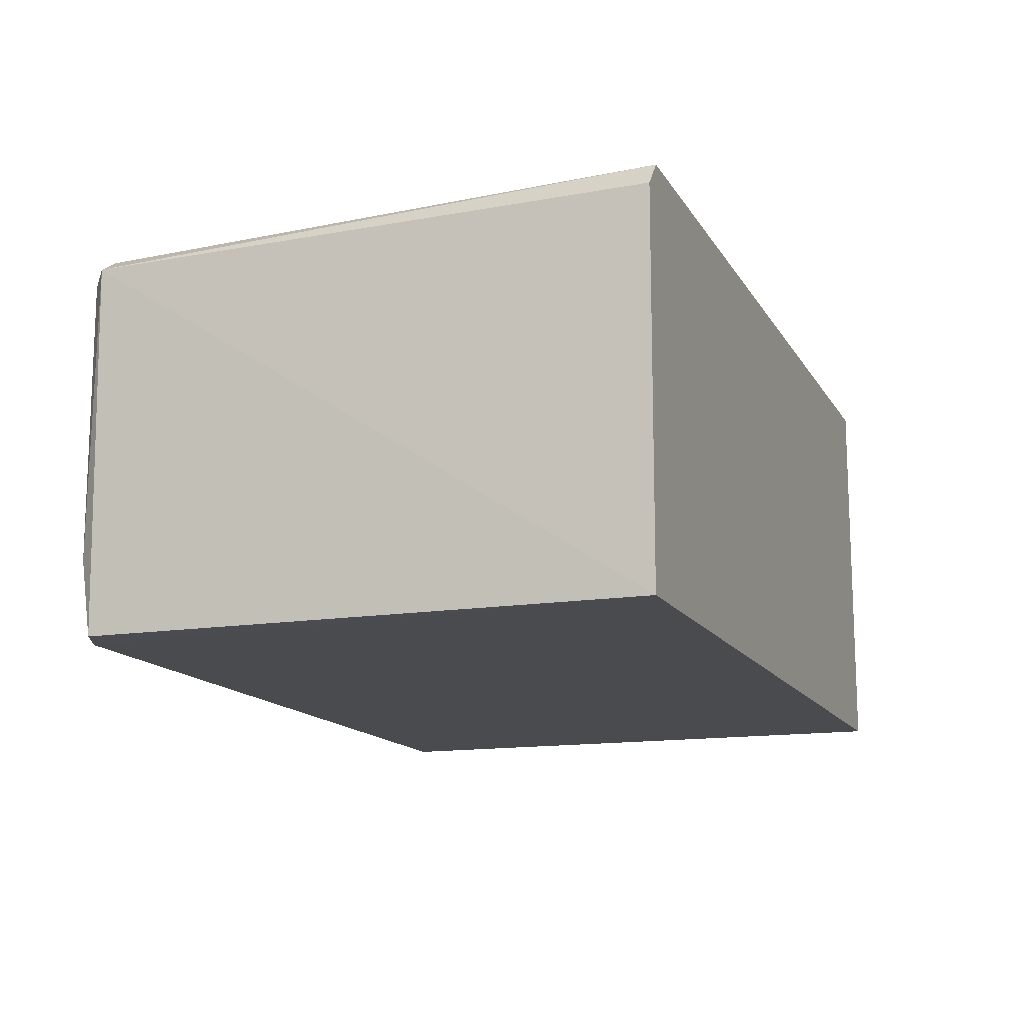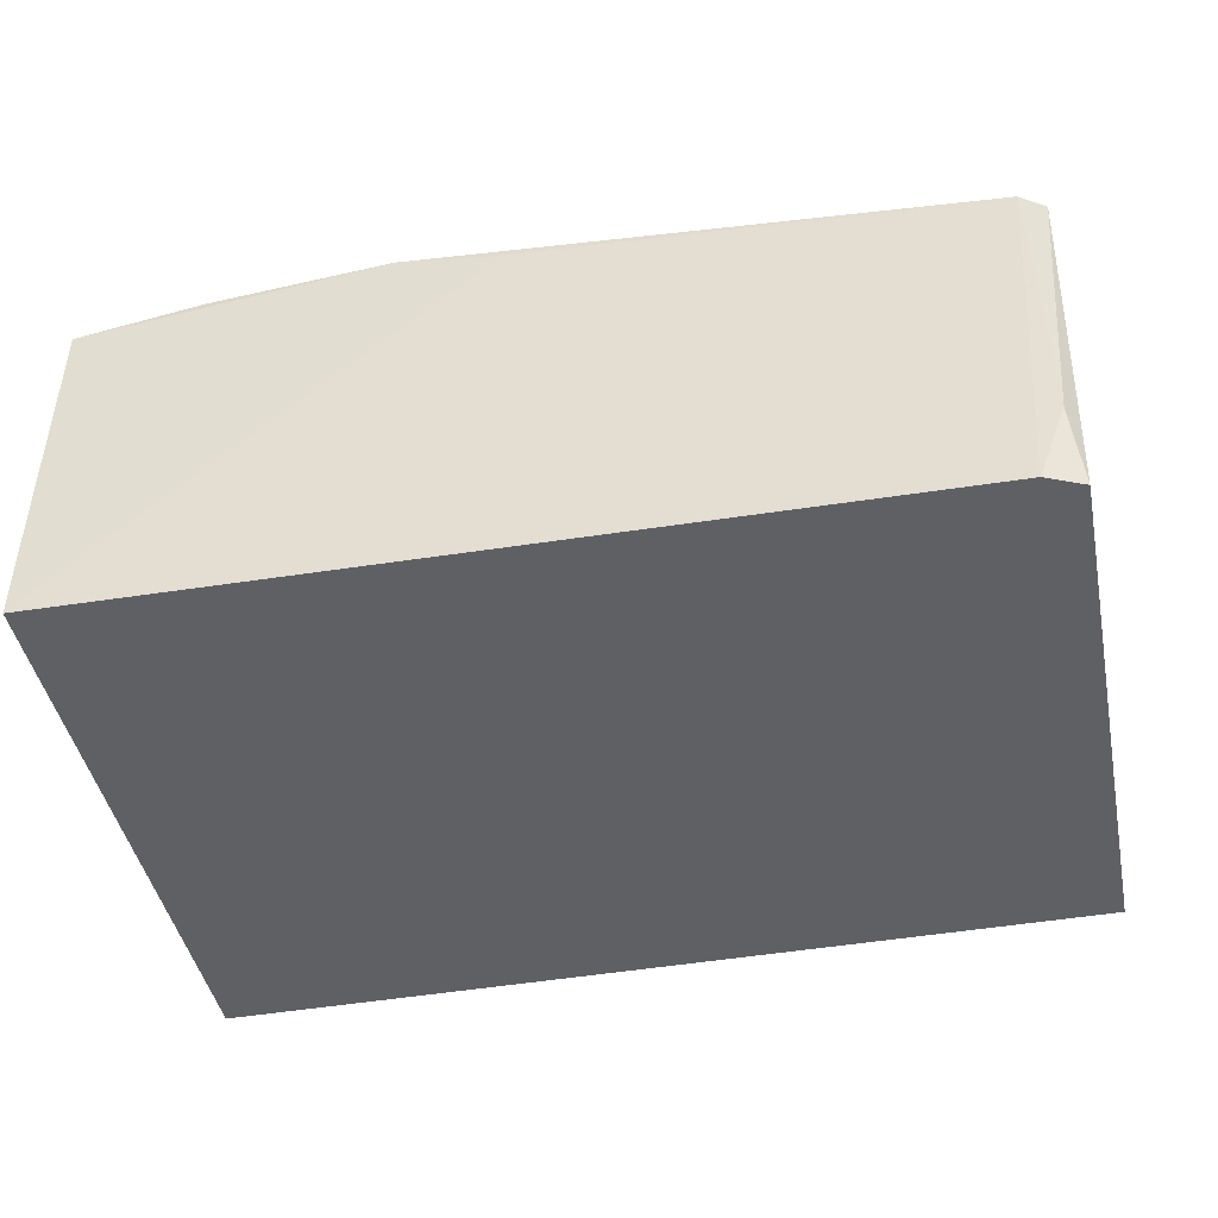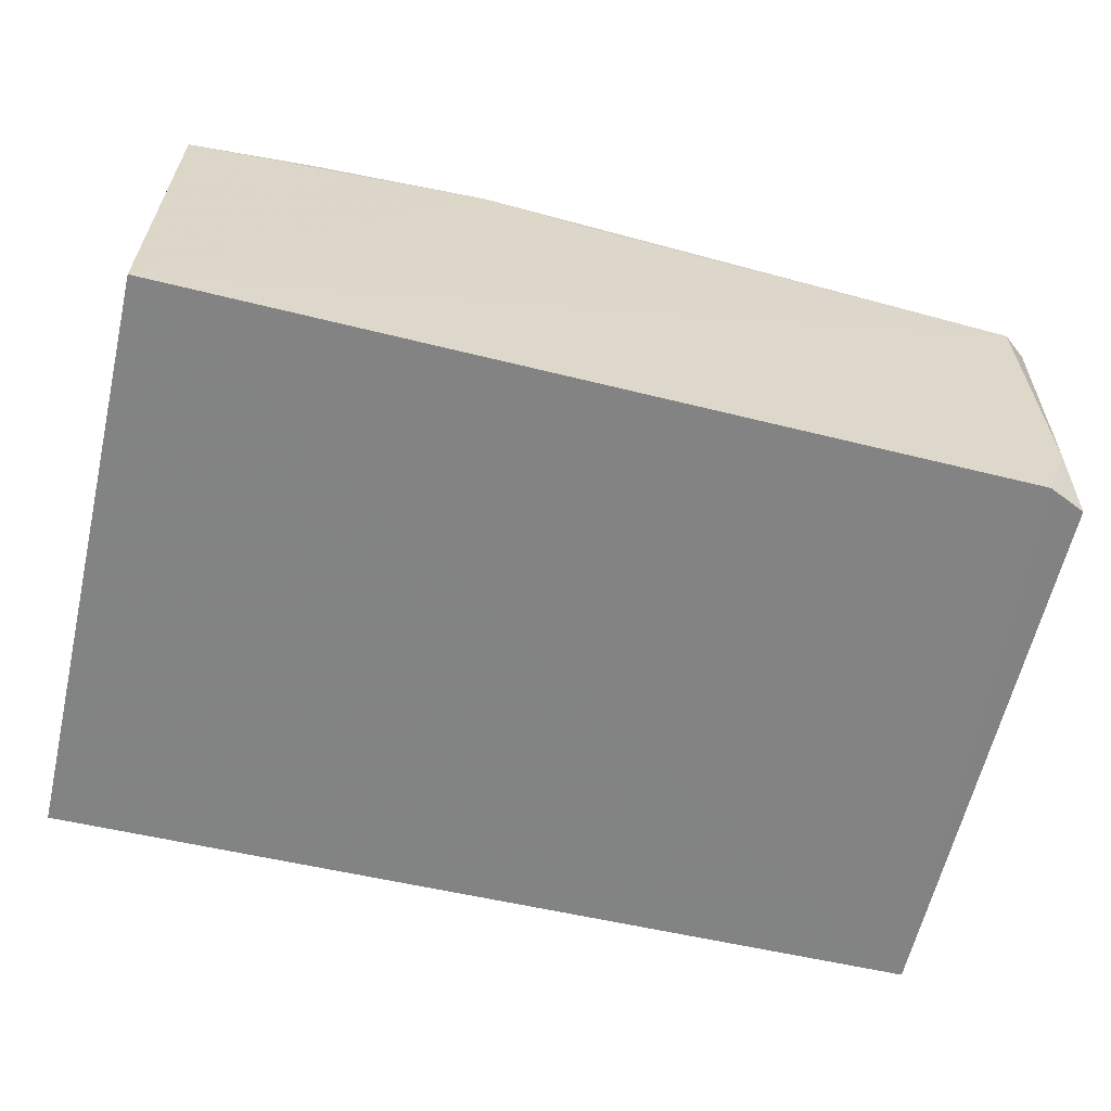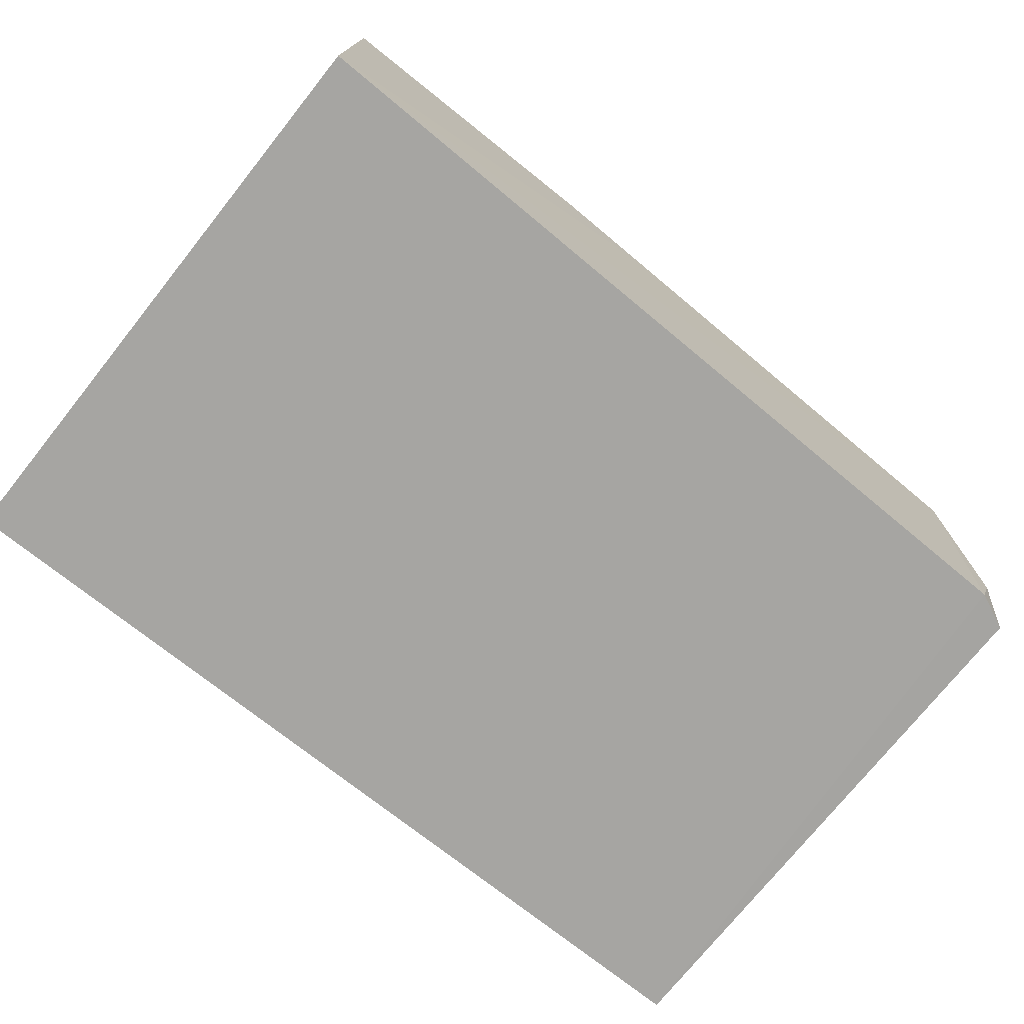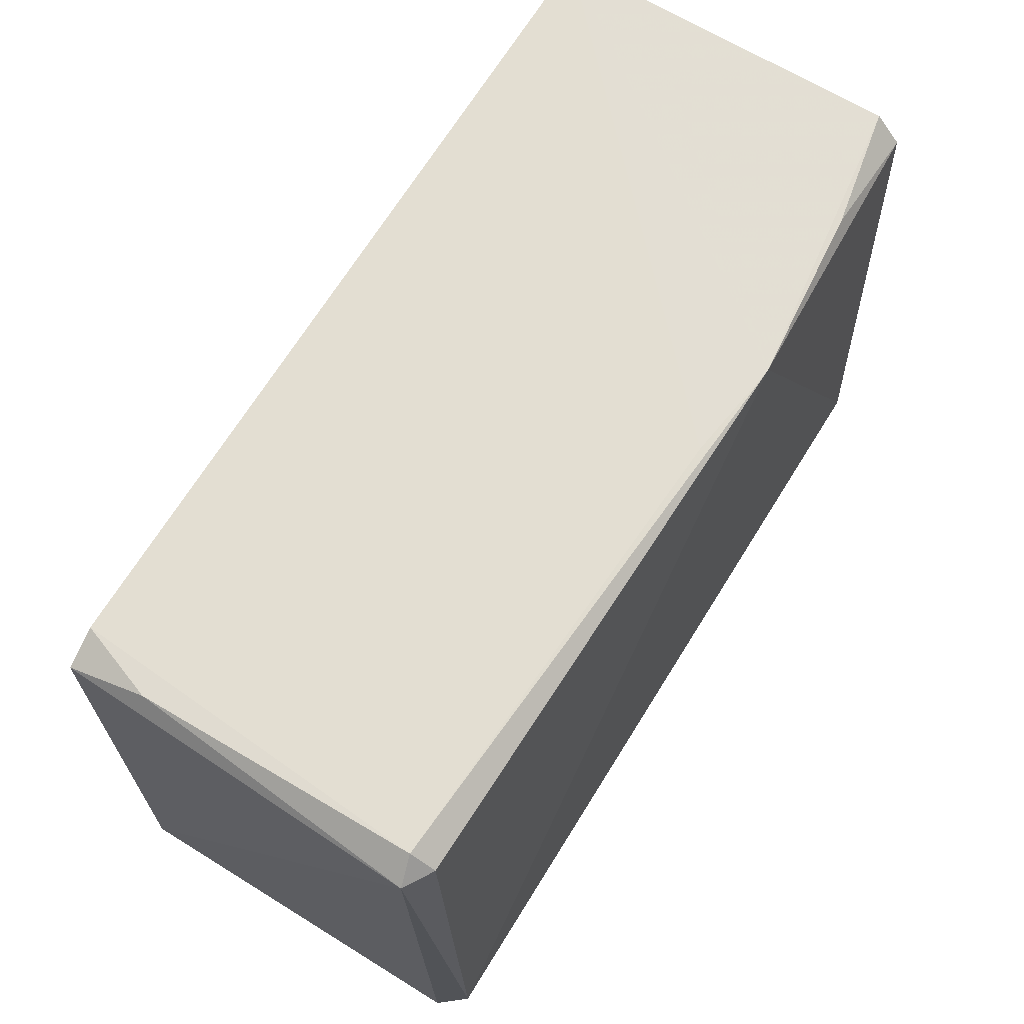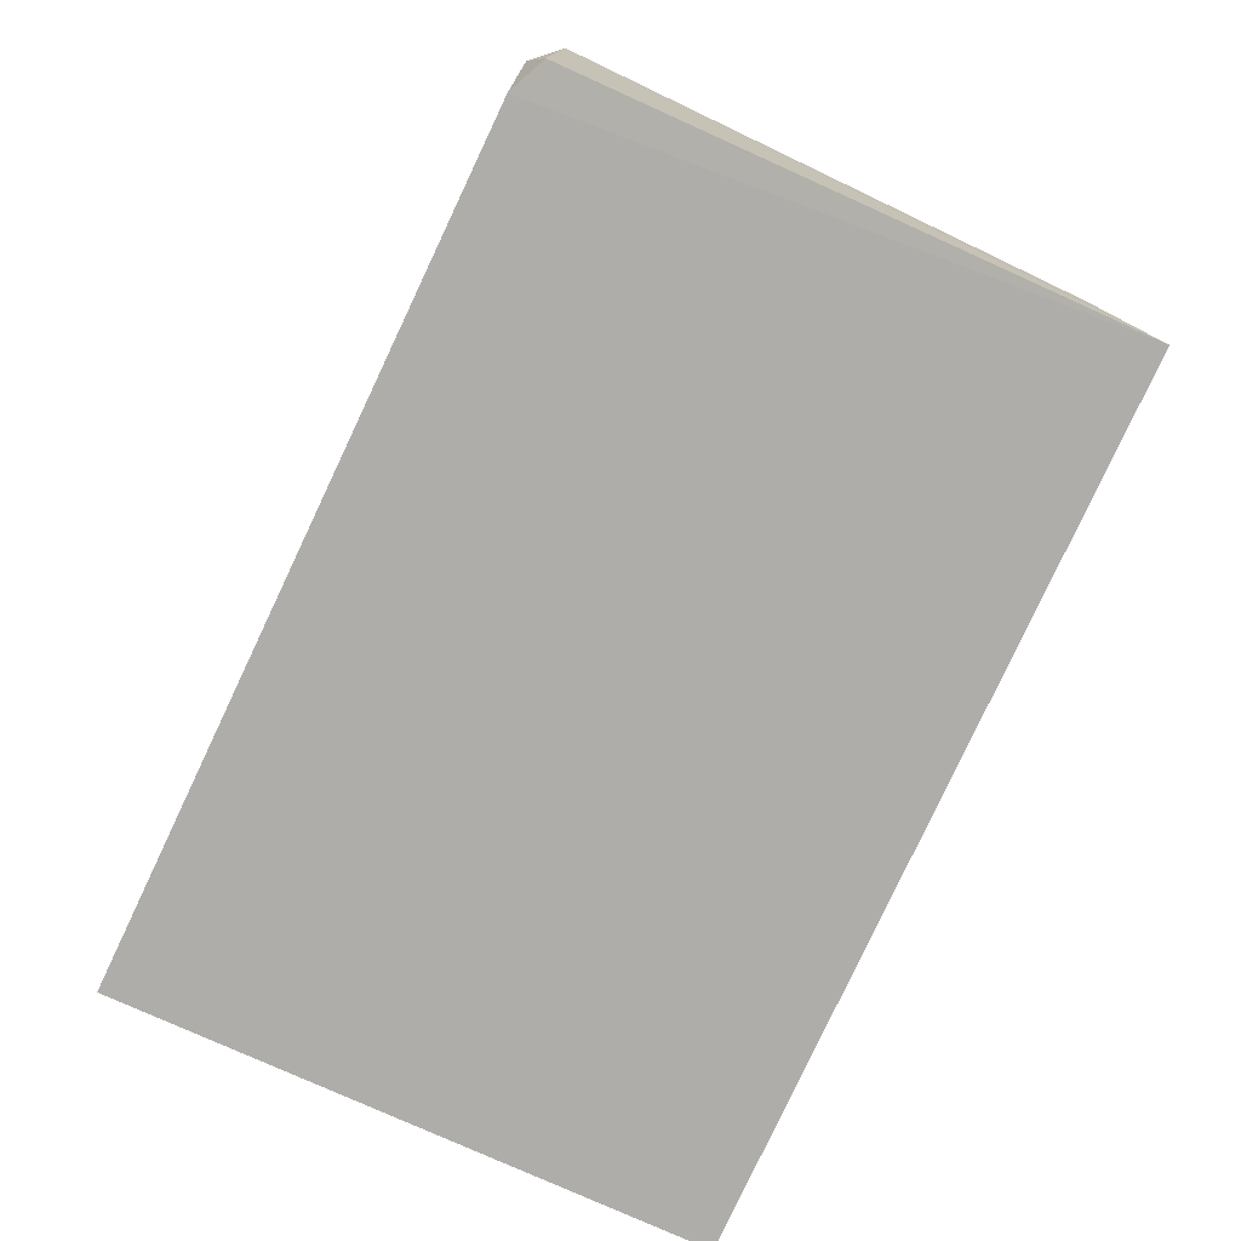
<metadata>
{"format":"obj","ext":"obj","renderer":"f3d","projection":"perspective","resolution":1024,"background":"white","views":[{"elev":-14.2,"azim":110.5,"up":"+Y"},{"elev":-44.3,"azim":11.3,"up":"+Y"},{"elev":-60.9,"azim":-13.2,"up":"+Y"},{"elev":-73.7,"azim":-38.7,"up":"+Y"},{"elev":66.6,"azim":121.4,"up":"+Z"},{"elev":-77.2,"azim":65.5,"up":"+Y"}]}
</metadata>
<code>
v 0.02854 0.01723 0.1195
v 0.02911 0.000354 0.1186
v 0.02937 0.01801 0.09209
v -0.01274 0.01948 0.09207
v -0.01275 0.0002806 0.1201
v 0.02835 0.01926 0.09208
v 0.02977 0.01752 0.1185
v 0.02734 0.0003183 0.1194
v -0.01276 0.01838 0.1187
v -0.01274 0.0002514 0.0921
v 0.02868 0.003988 0.1193
v 0.02926 0.0002813 0.09217
v -0.01276 0.01718 0.12
v 0.001714 0.01913 0.1199
v 0.02843 0.01836 0.1186
v -0.006808 0.01832 0.1199
v 0.006684 0.01844 0.1198
f 7 3 6
f 8 1 5
f 10 4 6
f 11 7 1
f 11 2 7
f 11 8 2
f 11 1 8
f 12 7 2
f 12 3 7
f 12 2 8
f 12 8 5
f 12 5 10
f 12 10 6
f 12 6 3
f 13 10 5
f 13 9 4
f 13 4 10
f 14 6 4
f 14 4 9
f 14 13 5
f 15 14 1
f 15 1 7
f 15 7 6
f 15 6 14
f 16 14 9
f 16 9 13
f 16 13 14
f 17 14 5
f 17 5 1
f 17 1 14

</code>
